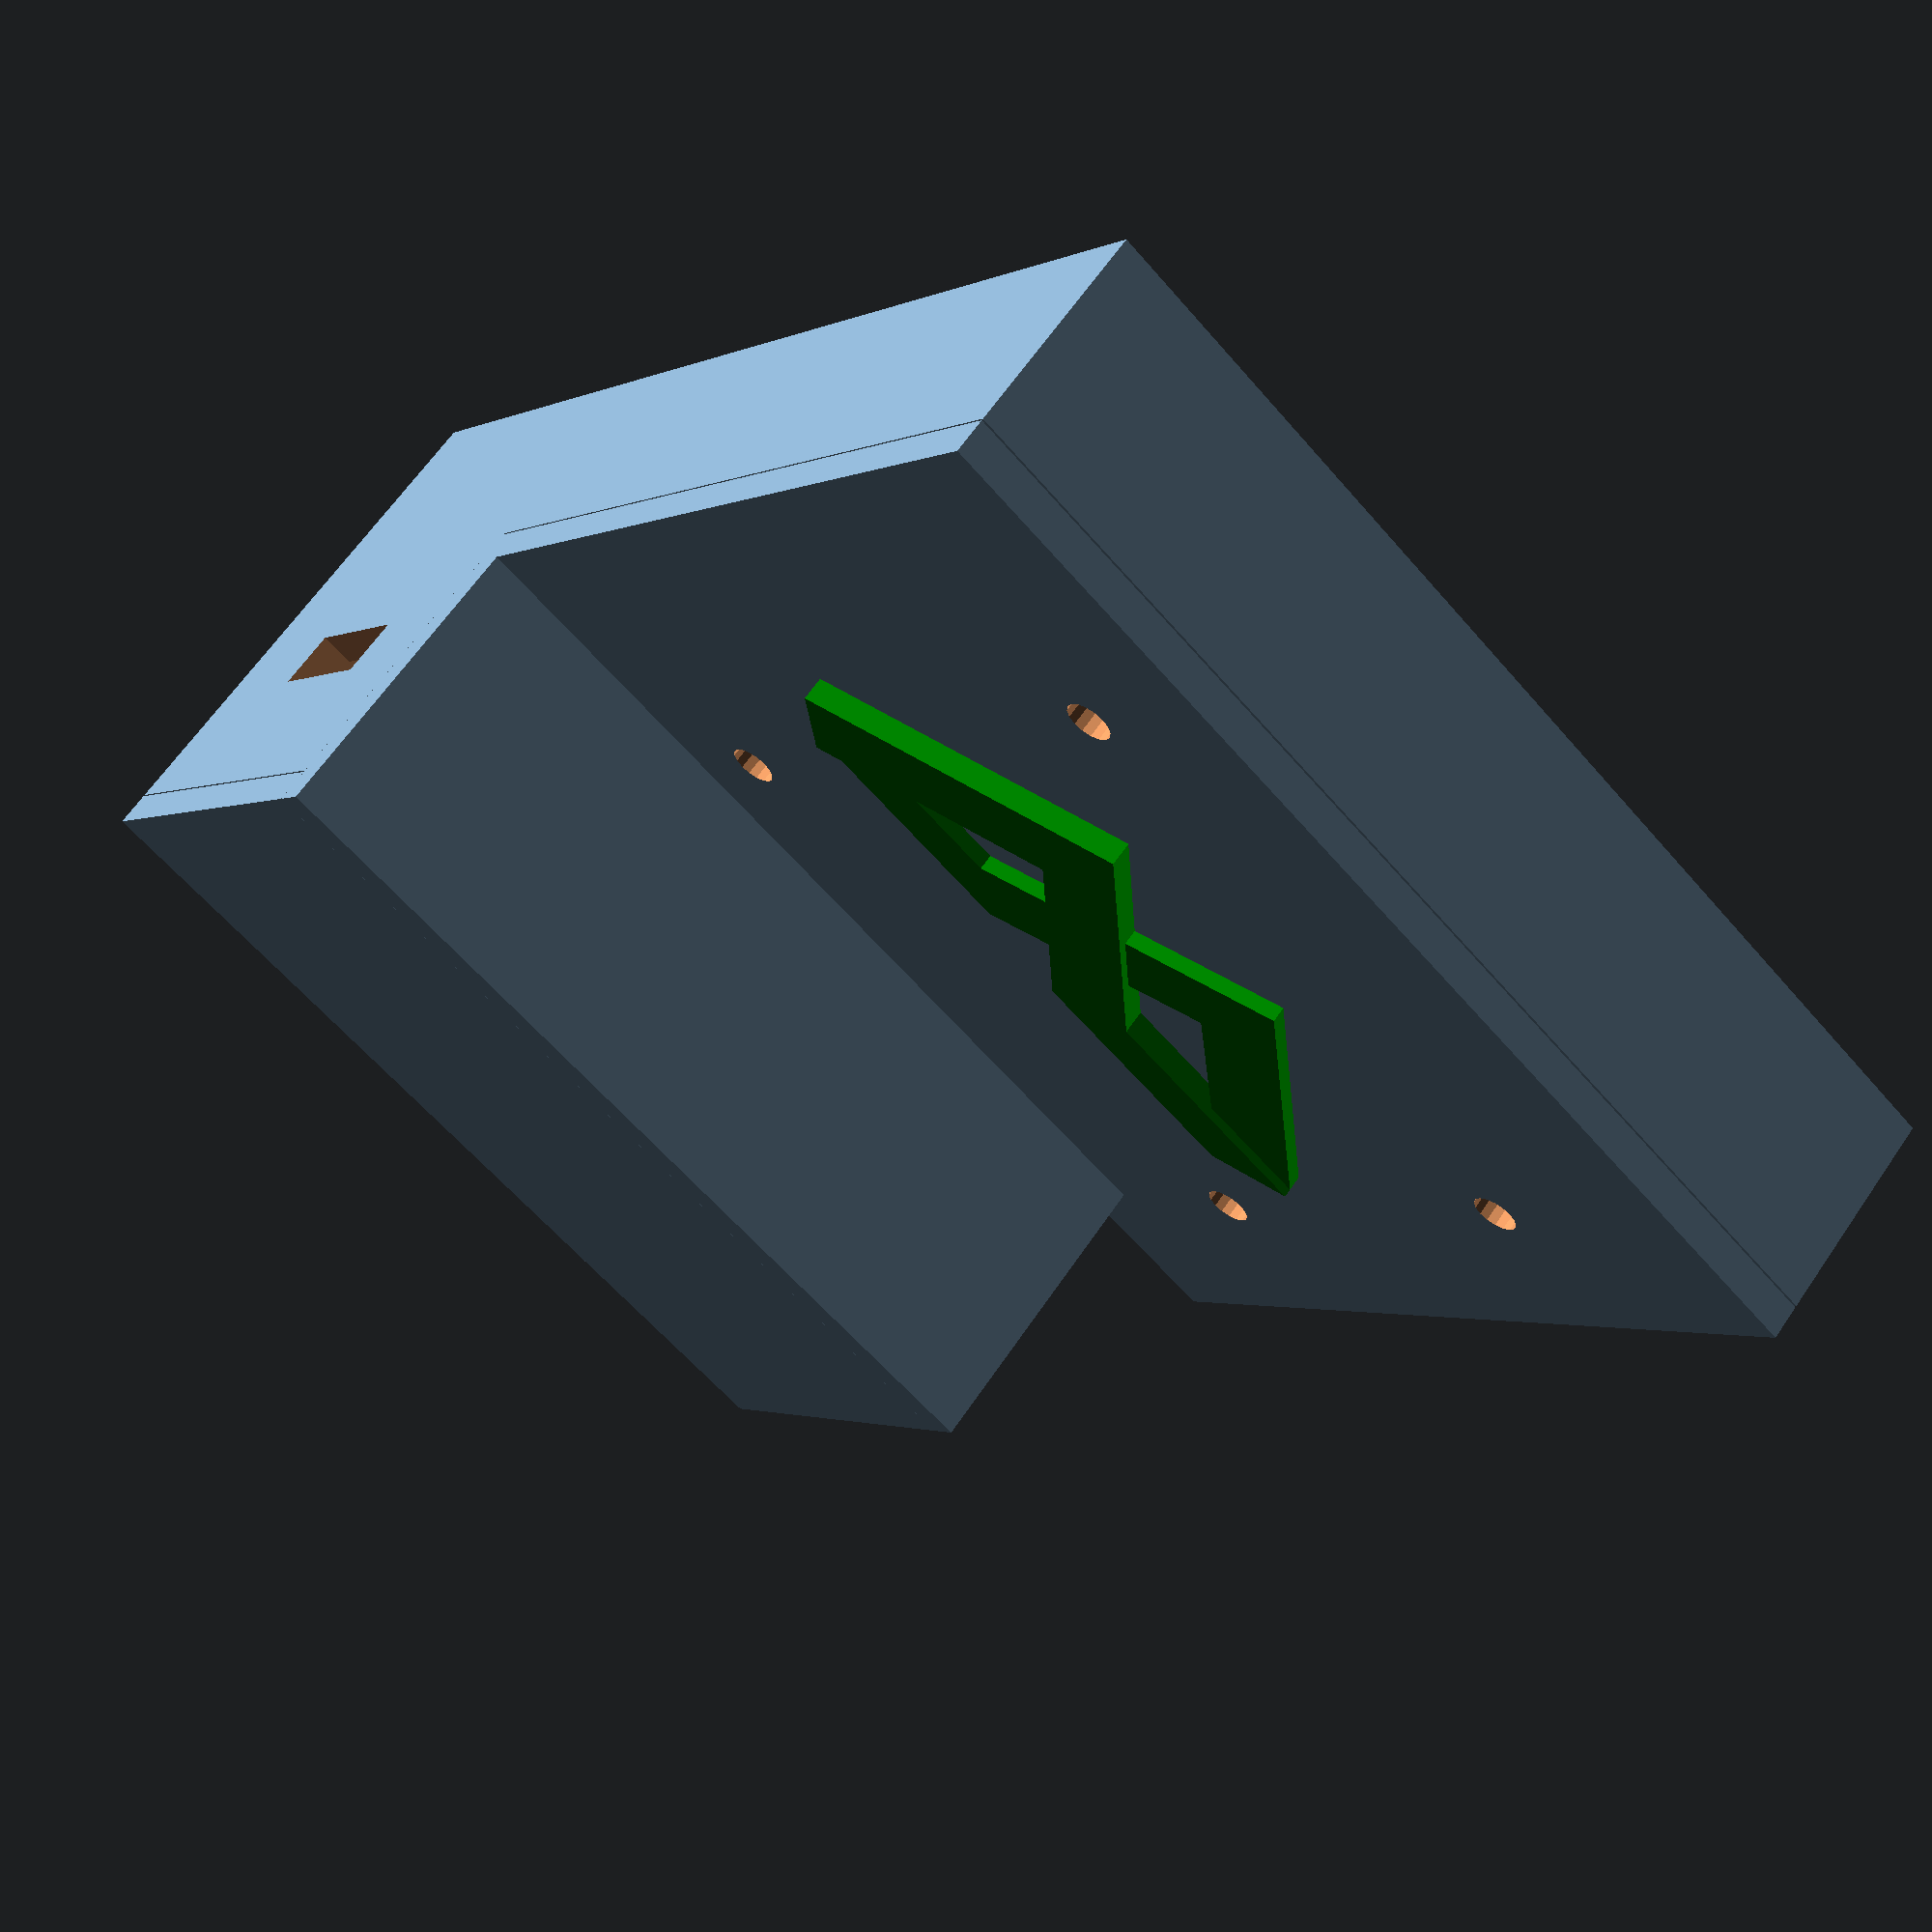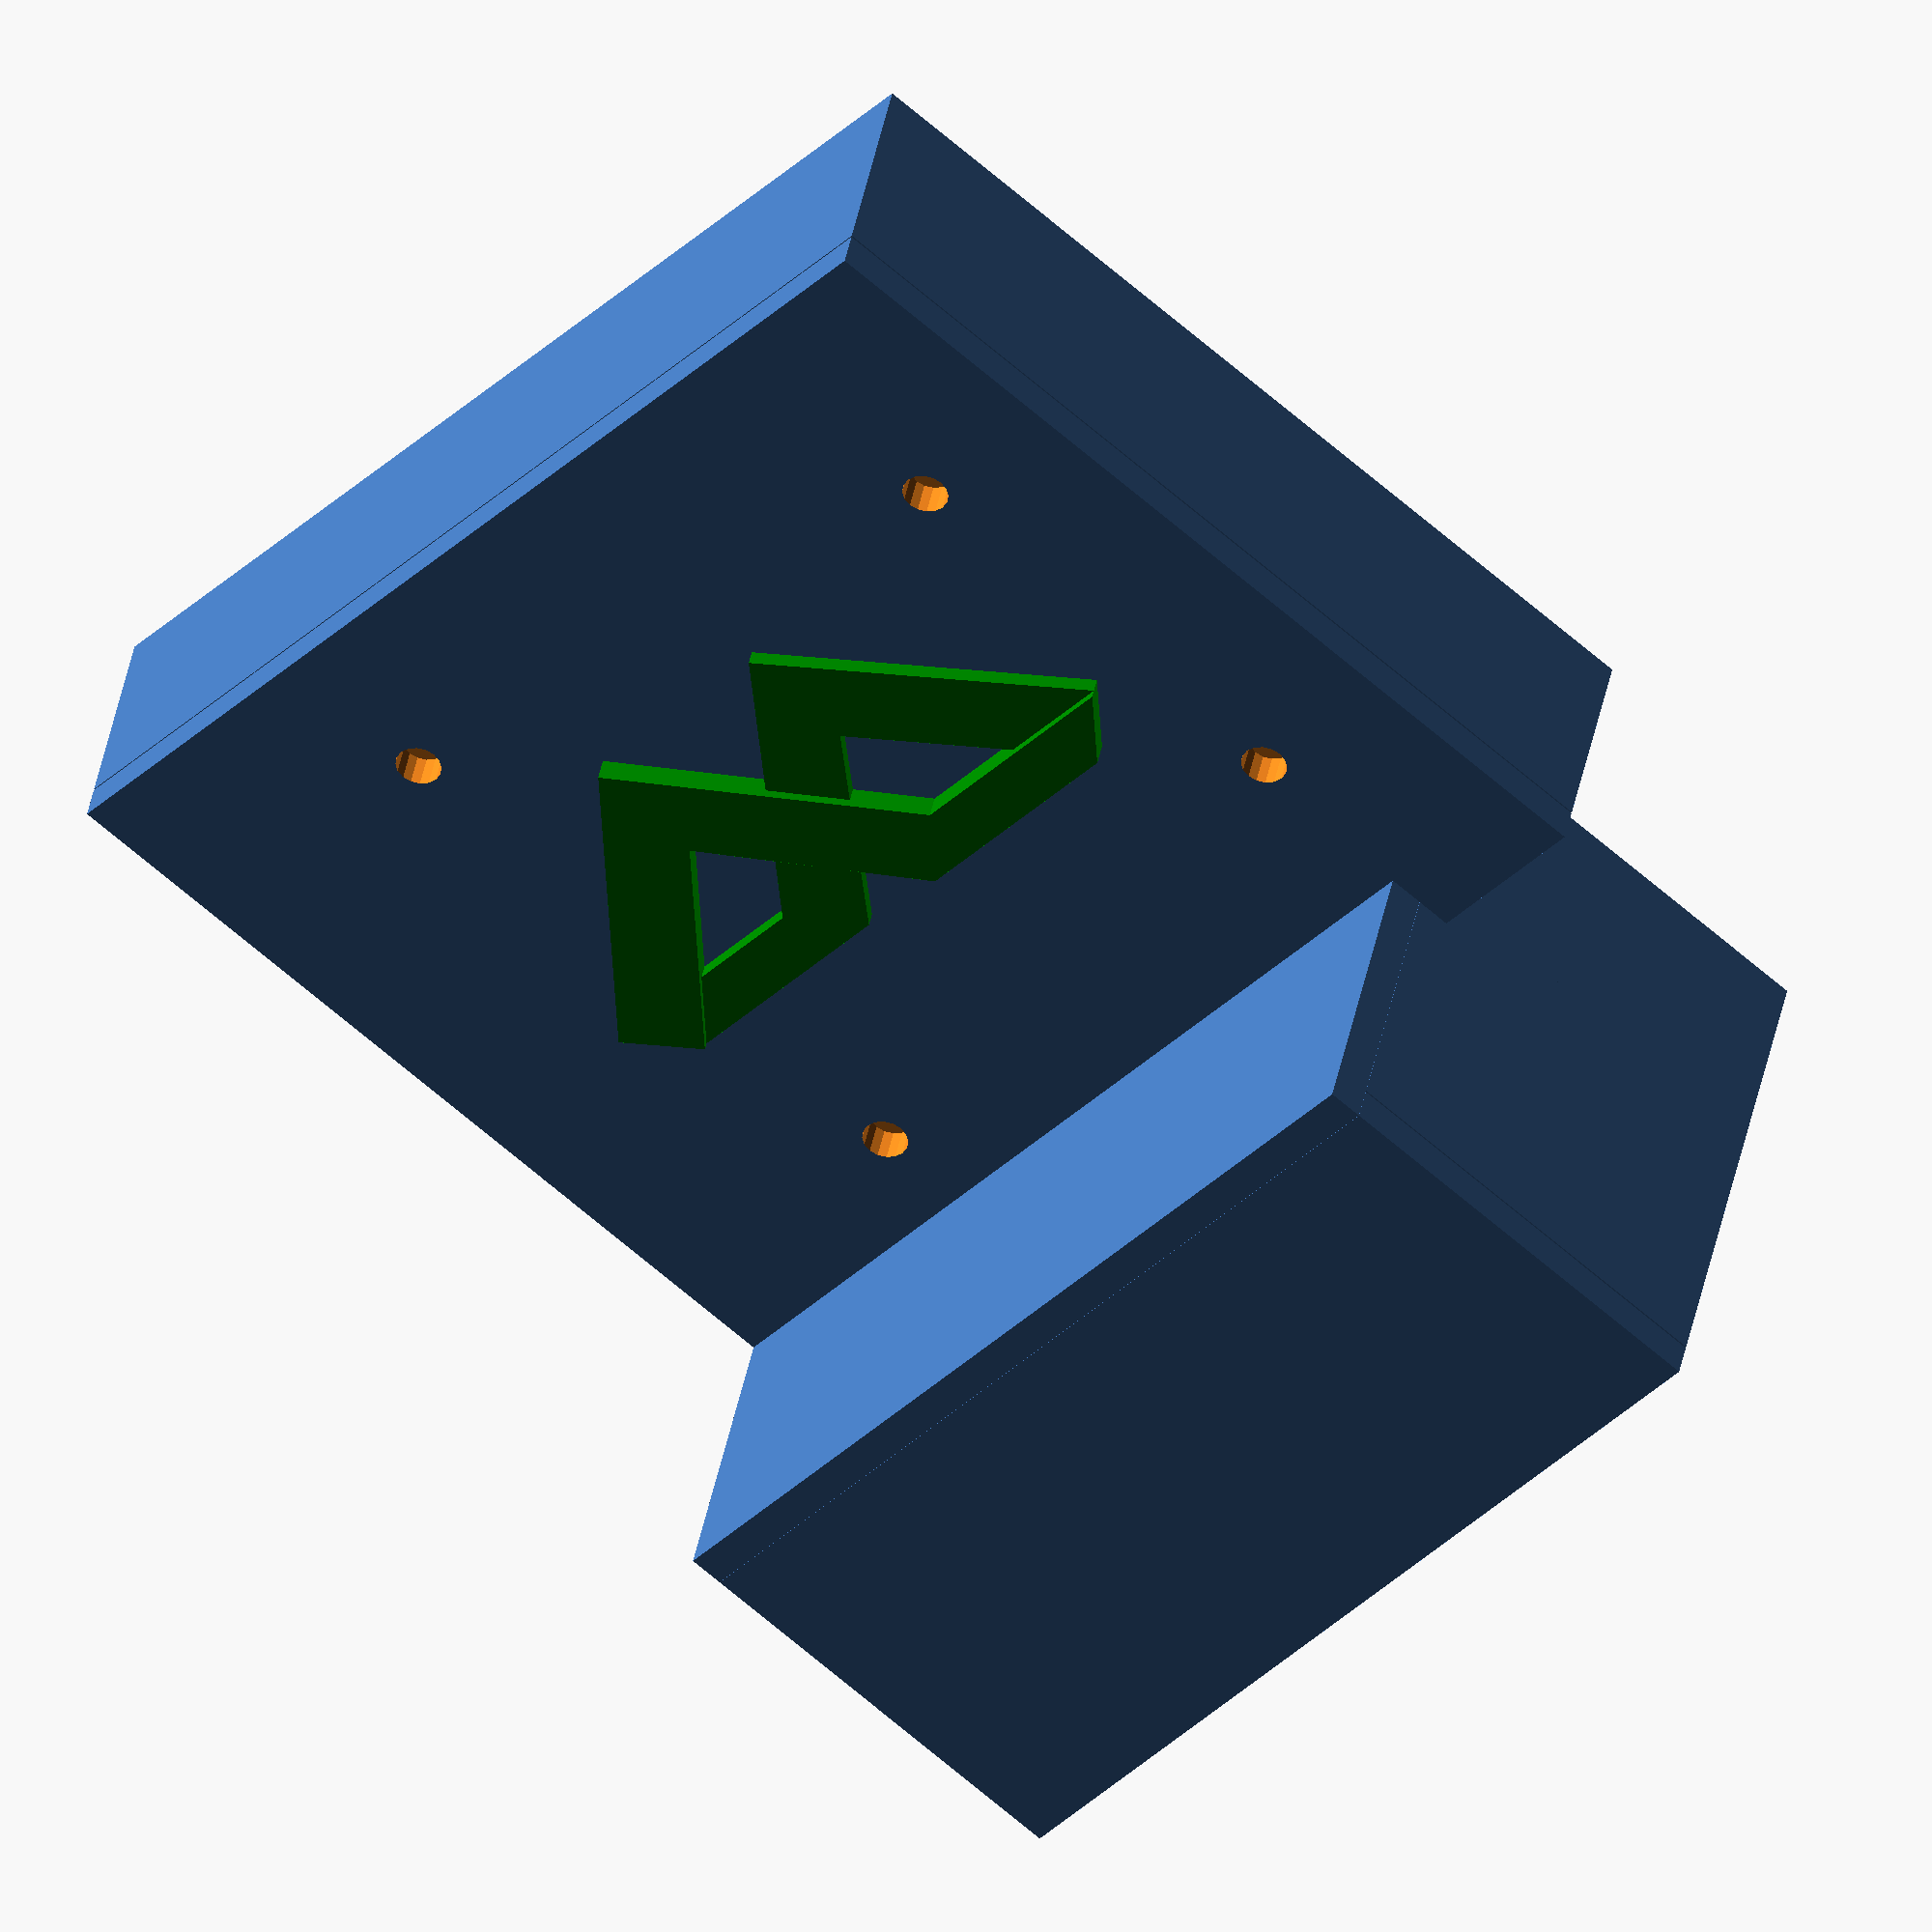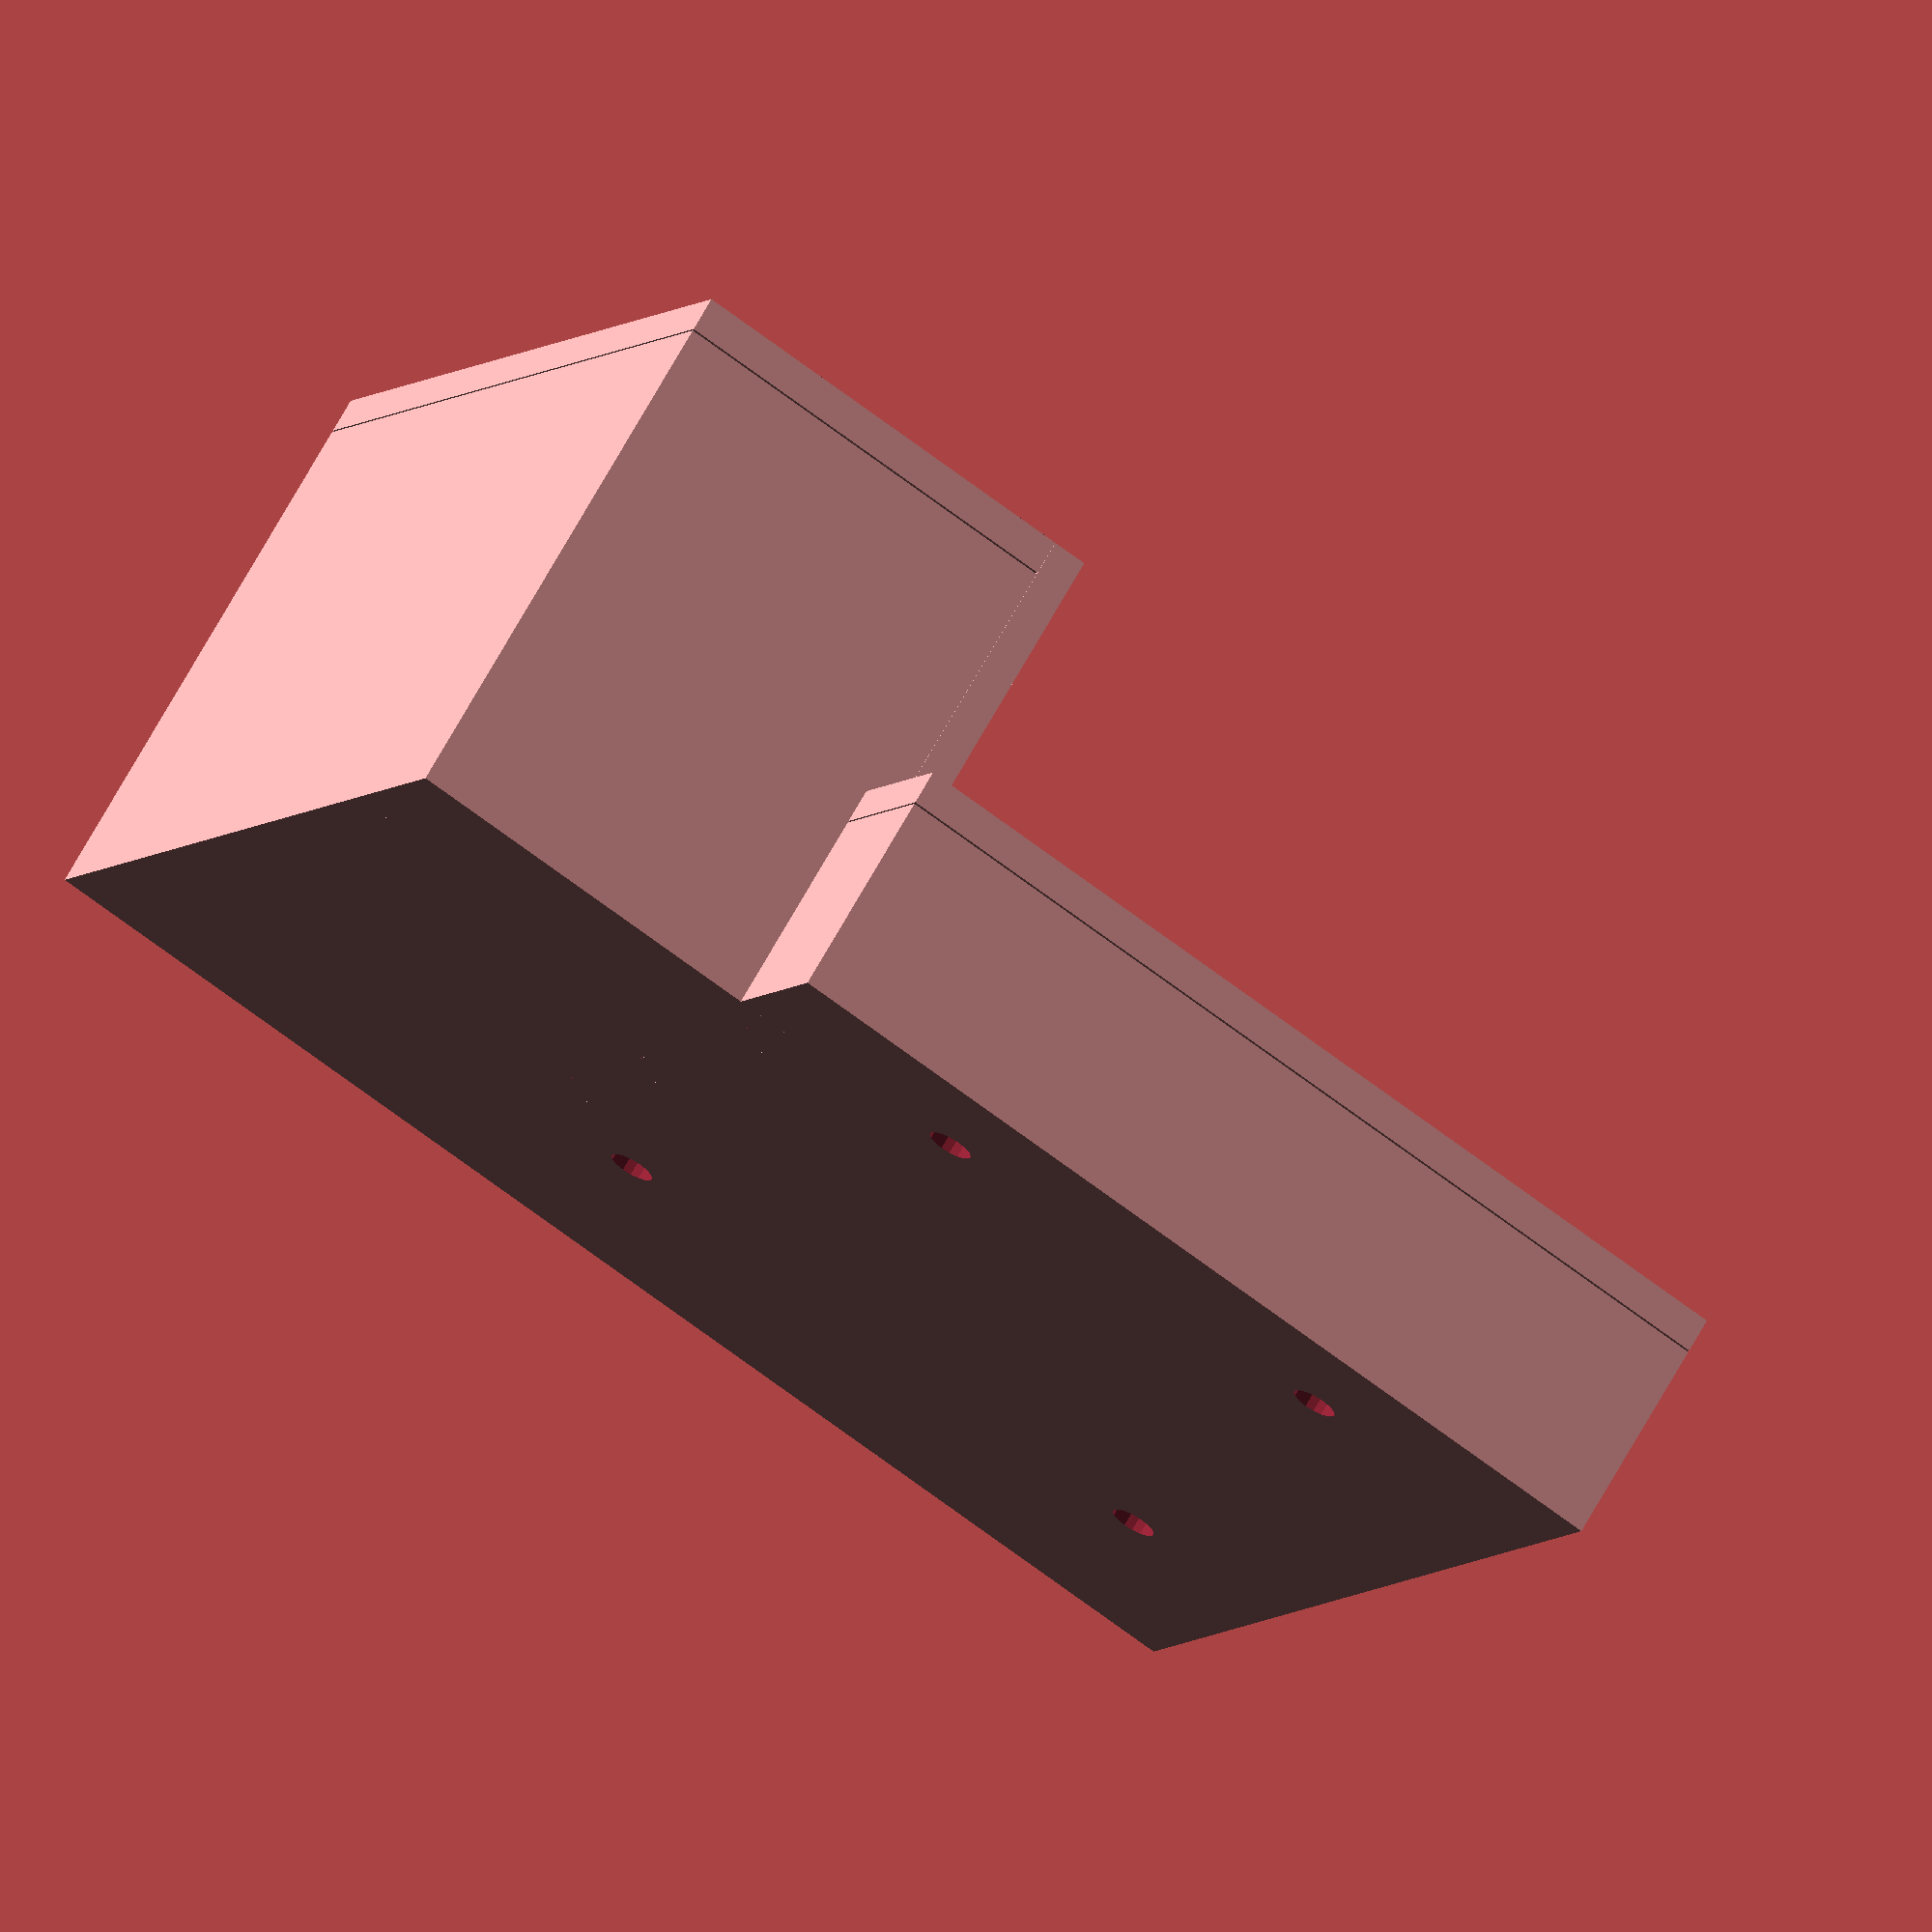
<openscad>
$fn = 16;
wallThickness = 2;

base(wallThickness);

module logo() {
    linear_extrude(1)
    scale(40)
    translate([-0.25,0.5,0])
    rotate([0,0,-90])
    polygon([[0.0857,0], [0.4285,0], [0.6571,0.2571], [0.8285,0.0857], [1,0.0857], [0.6571,0.4285], [0.3428,0.0857], [0.0857,0.0857]]);
    linear_extrude(1.5)
    scale(40)
    translate([-0.25,0.5,0])
    rotate([0,0,-90])
    polygon([[0.0857,0], [0.3428,0.2571], [0.5714,0], [0.9142,0], [1,0.0857], [0.6571,0.0857], [0.3428,0.4285], [0,0.0857]]);
}

module base(thickness) {
    difference() {
        union() {
            difference() {
                union() {
                    translate([0,0,5+thickness/2])
                    cube([50+thickness*2,60+thickness*2,10+thickness], center = true);
                    translate([-35,5,5+thickness/2])
                    cube([20+thickness*2,50+thickness*2,10+thickness], center = true);
                }
                translate([0,0,5+thickness/2+thickness])
                cube([50,60,10+thickness], center = true);
                translate([-35+0.01-thickness/2,5,5+thickness/2+thickness])
                cube([20+thickness,50,10+thickness], center = true);
            }
            difference() {
                translate([-35-thickness,5,15])
                cube([20+thickness*2,50+thickness*2,30], center = true);
                
                translate([-34.99+thickness/2-thickness,5,15])
                cube([20+thickness,50,31], center = true);
                
                translate([-35+0.01-thickness/2,25+thickness*2,28-8])
                cube([9,thickness*10,3.5], center = true);
            }
        }
        
        translate([0,0,-5]) {
            //RFID PINS
            translate([20-1.3-1.2,30-1.3-14,0])
            cylinder(r = 1.3, h = 20);
            mirror([1,0,0])
            translate([20-1.3-1.2,30-1.3-14,0])
            cylinder(r = 1.3, h = 20);

            translate([20-1.3-6,-30+1.3+6,0])
            cylinder(r = 1.3, h = 20);
            mirror([1,0,0])
            translate([20-1.3-6,-30+1.3+6,0])
            cylinder(r = 1.3, h = 20);
        }
    }

    difference() {
        translate([0,0,0.1]) {
            difference() {
                translate([0,0,10+thickness/2+thickness])
                cube([50+thickness*2,60+thickness*2,thickness], center = true);
                translate([-26-0.01,5,11.01+thickness/2])
                cube([thickness+0.01,50.02+thickness*2,thickness*2], center = true);
            }
            translate([-35-thickness,5,30+thickness/2])
            cube([20+thickness*2,50+thickness*2,thickness], center = true);
            
            translate([-26+0.01+thickness,5,21+thickness/2])
            cube([thickness,50+thickness*2,18+thickness], center = true);
            
            translate([-46,5,28.5])
            cube([thickness,15,4], center = true);
            
            color([0,0.5,0])
            translate([4,0,13.9])
            logo();
        }
        translate([0,0,-5]) {
            //RFID PINS
            translate([20-1.3-1.2,30-1.3-14,0])
            cylinder(r = 1.3, h = 20);
            mirror([1,0,0])
            translate([20-1.3-1.2,30-1.3-14,0])
            cylinder(r = 1.3, h = 20);

            translate([20-1.3-6,-30+1.3+6,0])
            cylinder(r = 1.3, h = 20);
            mirror([1,0,0])
            translate([20-1.3-6,-30+1.3+6,0])
            cylinder(r = 1.3, h = 20);
        }
    }
}
module tube(innerRadius, outerRadius, height) {
    difference() {
        cylinder(r = outerRadius, h = height);
        translate([0,0,-1]) cylinder(r = innerRadius, h = height + 2);
    }
}

module pieSlice(r, start_angle, end_angle, height=10) {
    R = r * sqrt(2) + 1;
    a0 = (4 * start_angle + 0 * end_angle) / 4;
    a1 = (3 * start_angle + 1 * end_angle) / 4;
    a2 = (2 * start_angle + 2 * end_angle) / 4;
    a3 = (1 * start_angle + 3 * end_angle) / 4;
    a4 = (0 * start_angle + 4 * end_angle) / 4;
    if(end_angle > start_angle)
        linear_extrude(height) {
            intersection() {
            circle(r);
            polygon([
                [0,0],
                [R * cos(a0), R * sin(a0)],
                [R * cos(a1), R * sin(a1)],
                [R * cos(a2), R * sin(a2)],
                [R * cos(a3), R * sin(a3)],
                [R * cos(a4), R * sin(a4)],
                [0,0]
           ]);
          }
    }
}
</openscad>
<views>
elev=115.5 azim=128.0 roll=145.6 proj=p view=wireframe
elev=138.3 azim=41.6 roll=169.3 proj=o view=solid
elev=289.3 azim=155.0 roll=209.4 proj=o view=wireframe
</views>
